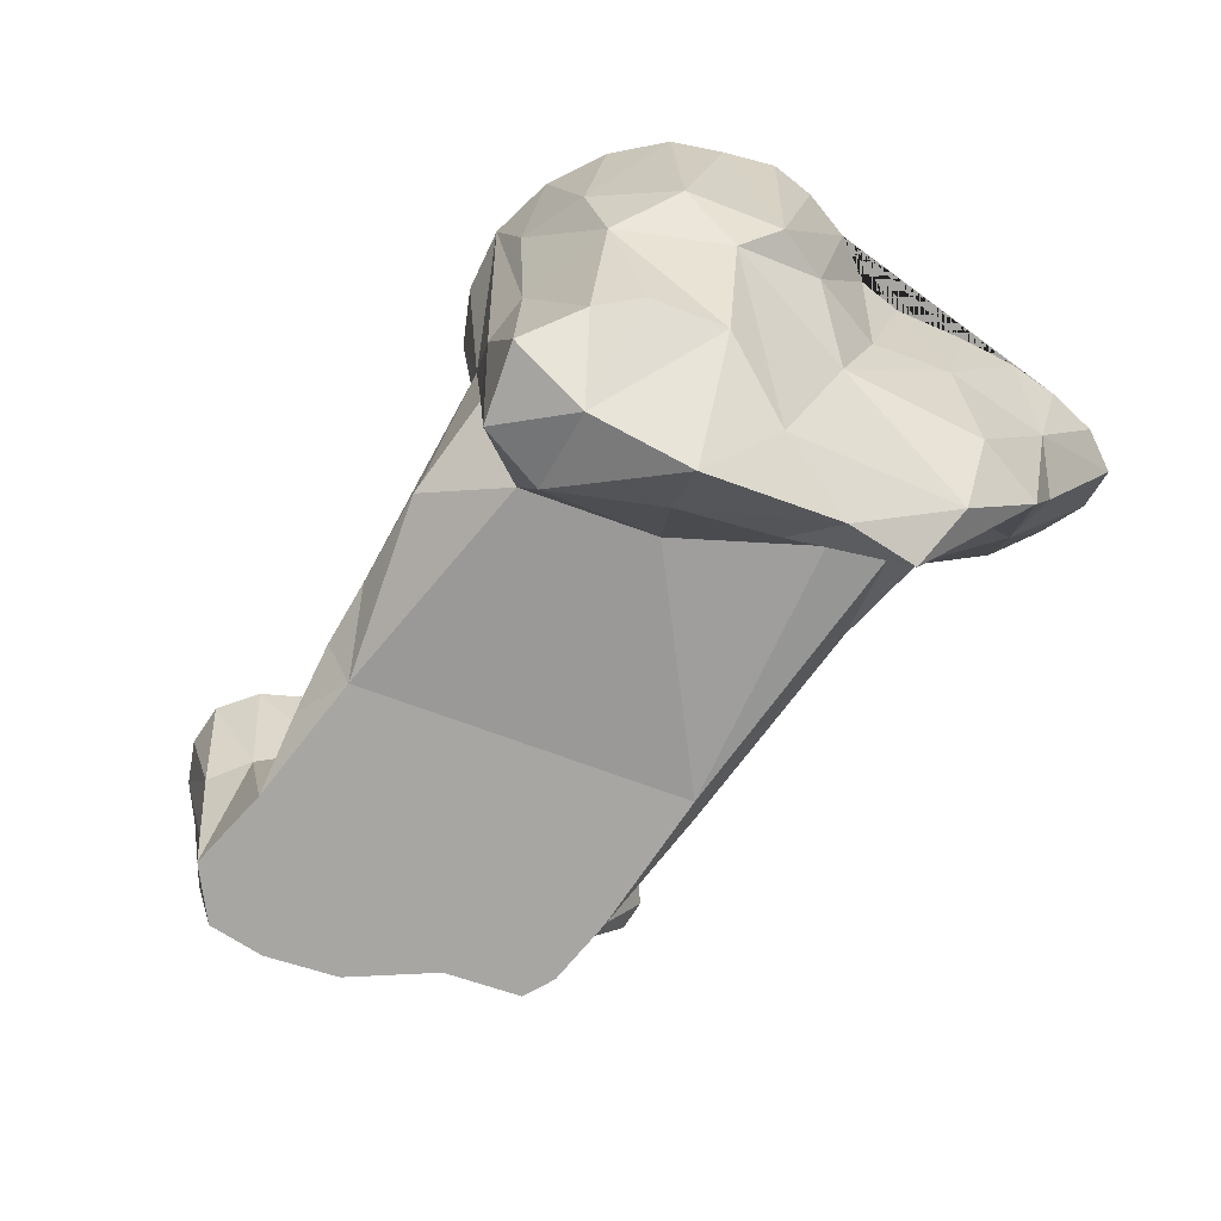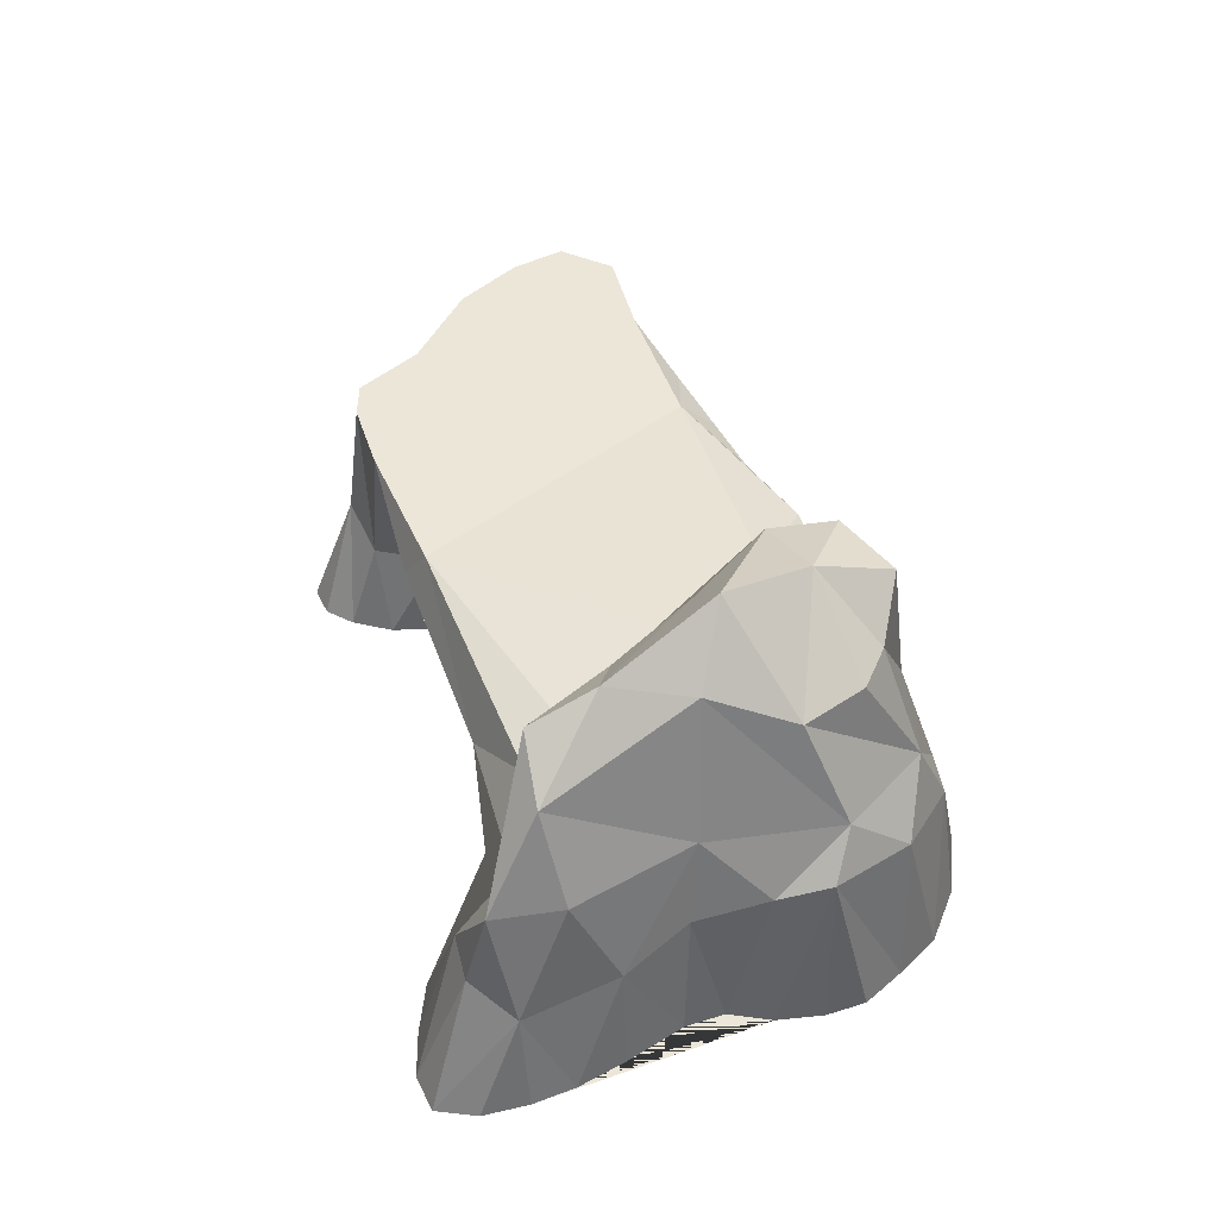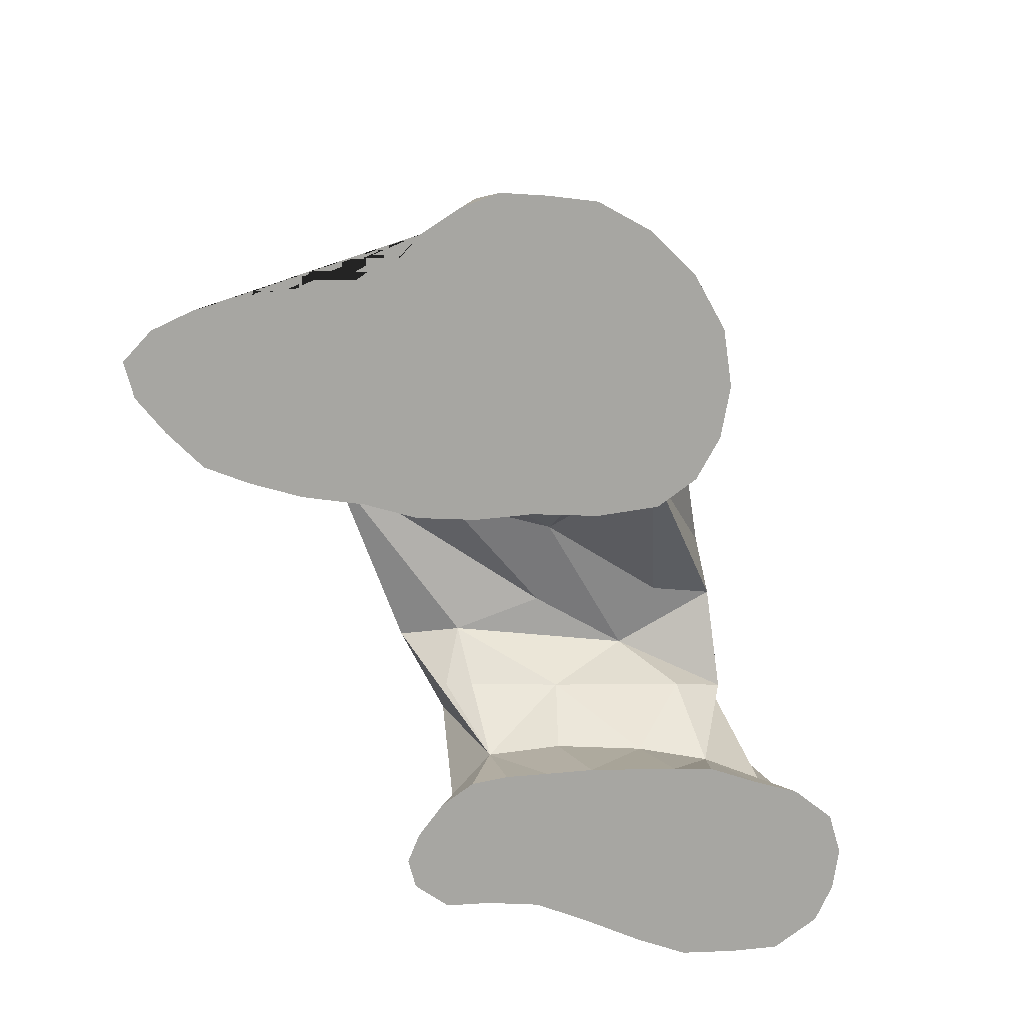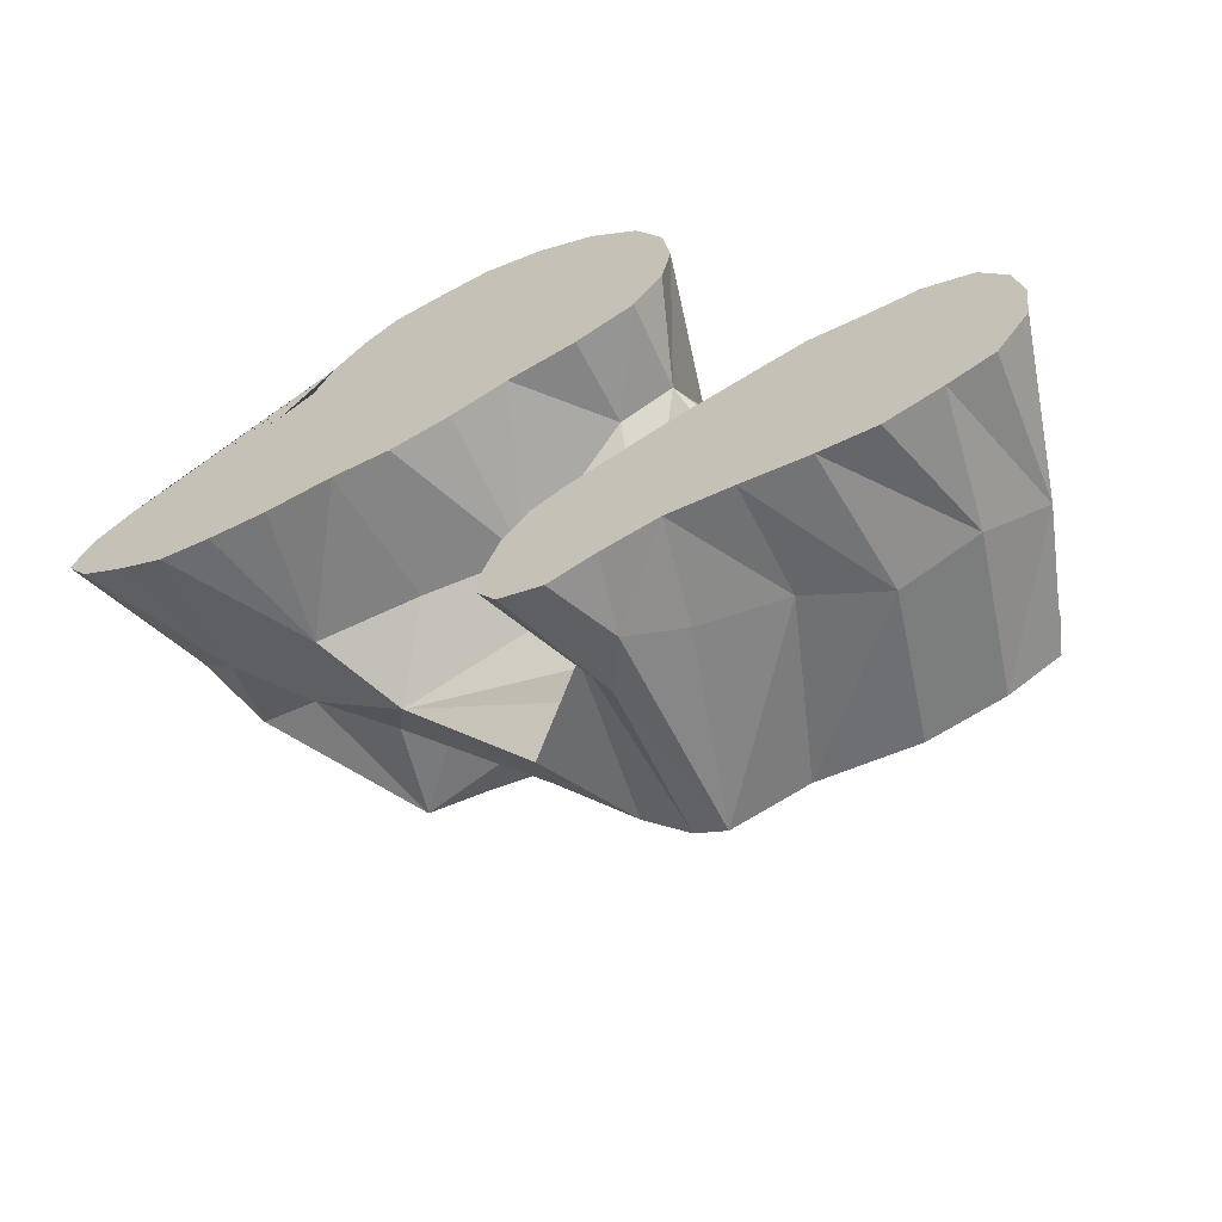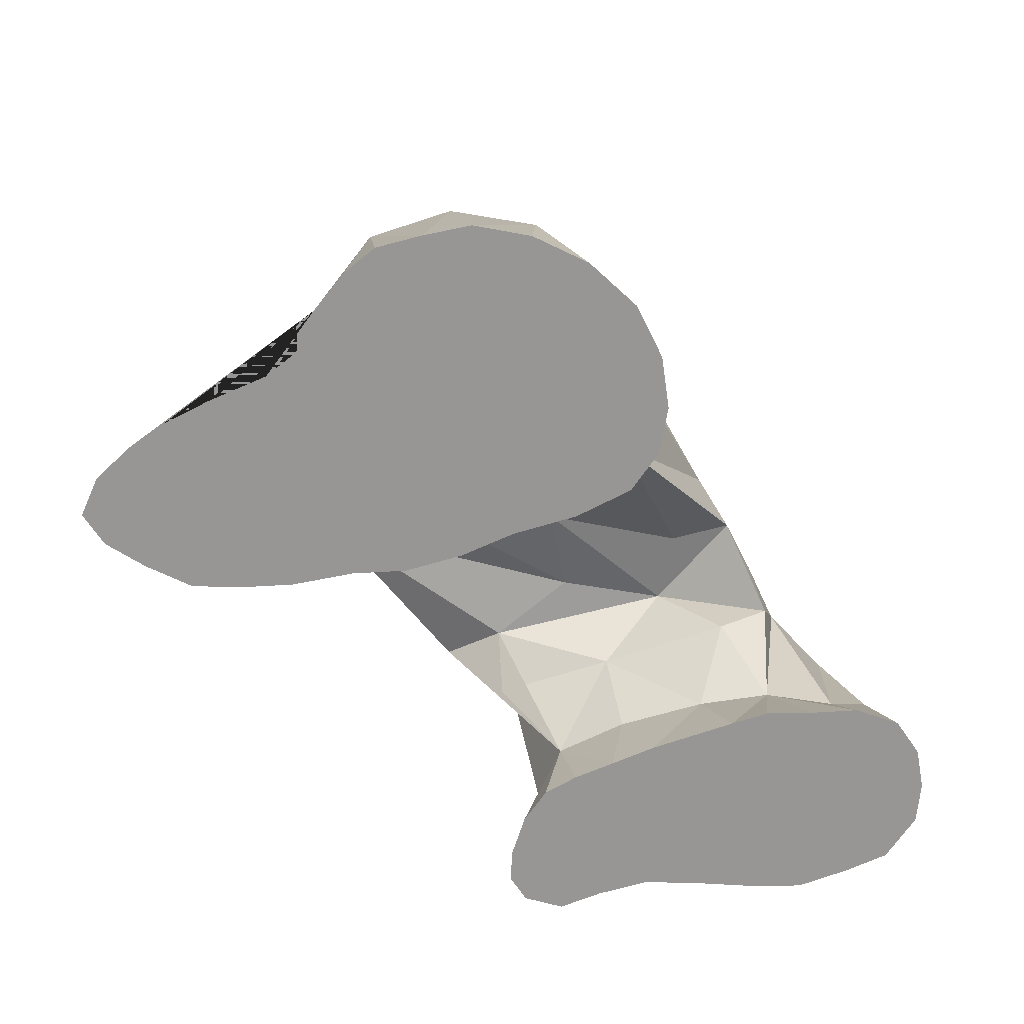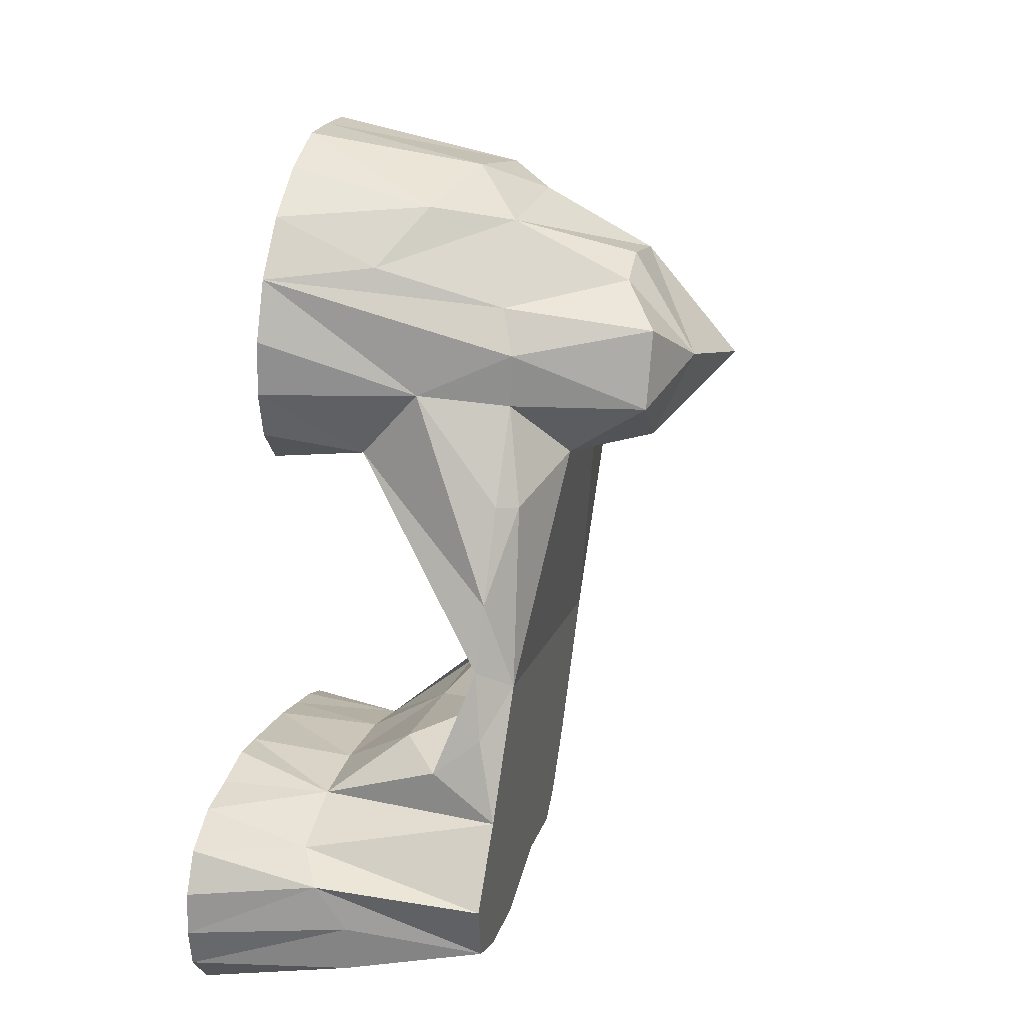
<metadata>
{"format":"obj","ext":"obj","renderer":"f3d","projection":"perspective","resolution":1024,"background":"white","views":[{"elev":14.5,"azim":-174.0,"up":"+Z"},{"elev":48.7,"azim":-57.6,"up":"+Y"},{"elev":-74.0,"azim":-17.5,"up":"+Y"},{"elev":-63.8,"azim":25.7,"up":"+Z"},{"elev":-67.8,"azim":0.9,"up":"+Y"},{"elev":31.8,"azim":103.9,"up":"+Z"}]}
</metadata>
<code>
o Reef_D_Plane.001
v -7.206 0 1.367
v -6.852 0 1.517
v -6.553 0 1.912
v -6.662 0 1.667
v -6.376 0 2.13
v -6.186 0 2.279
v -5.913 0 2.347
v -5.628 0 2.402
v -5.287 0 2.334
v -4.961 0 2.17
v -4.689 0 1.912
v -4.539 0 1.599
v -4.498 0 1.286
v -4.552 0 1
v -4.716 0 0.7686
v -7.478 0 1.231
v -7.696 0 1.082
v -7.9 0 0.8911
v -8.009 0 0.6598
v -7.886 0 0.4692
v -7.655 0 0.3196
v -7.383 0 0.1835
v -7.097 0 0.1699
v -6.77 0 0.1835
v -6.403 0 0.2515
v -6.076 0 0.2651
v -5.736 0 0.3604
v -5.423 0 0.4965
v -5.042 0 0.6053
v -5.423 0 0.4965
v -3.858 0 -0.742
v -3.573 0 -0.742
v -3.3 0 -0.7283
v -3.042 0 -0.8236
v -2.906 0 -1.028
v -2.865 0 -1.273
v -2.892 0 -1.518
v -3.069 0 -1.776
v -3.314 0 -1.885
v -3.613 0 -1.994
v -3.913 0 -1.994
v -4.267 0 -1.967
v -4.607 0 -1.953
v -4.906 0 -2.035
v -5.151 0 -2.13
v -5.383 0 -2.062
v -5.478 0 -1.912
v -5.464 0 -1.722
v -5.383 0 -1.477
v -5.247 0 -1.286
v -5.056 0 -1.177
v -4.825 0 -1.082
v -4.566 0 -0.9733
v -4.321 0 -0.8917
v -4.076 0 -0.81
v -5.005 1.293 1.738
v -5.426 1.258 2.083
v -6.066 1.303 2.012
v -6.597 1.317 1.415
v -7.297 1.315 1.076
v -7.565 1.295 0.7536
v -7.232 1.278 0.6901
v -6.844 1.552 0.5248
v -5.022 1.38 0.863
v -4.803 1.38 1.235
v -4.841 1.38 1.53
v -5.074 2.128 1.665
v -4.928 2.128 1.246
v -5.187 2.128 0.9496
v -5.816 2.128 0.8767
v -6.341 2.031 0.7217
v -6.979 2.128 0.6169
v -7.211 1.872 0.8494
v -6.35 2.128 1.255
v -6.076 1.918 1.697
v -5.684 1.906 1.838
v -5.411 1.919 1.793
v -5.042 0.5274 0.6965
v -4.741 0.5274 0.8515
v -4.741 0.5274 0.8515
v -5.967 2.467 1.125
v -6.652 2.262 0.8494
v -5.742 0.8415 0.3219
v -6.316 0.8058 0.3057
v -6.627 1.234 0.03721
v -5.541 1.235 -0.7489
v -5.022 1.38 0.863
v -4.47 1.38 0.2869
v -4.19 1.38 0.2869
v -4.705 0.8625 1.286
v -5.042 0.5274 0.6965
v -4.741 0.5274 0.8515
v -4.47 1.38 0.7681
v -5.091 1.302 -0.4104
v -4.456 1.38 -0.558
v -5.885 1.332 -0.9334
v -5.899 1.565 -0.7657
v -4.138 1.565 -0.1952
v -5.022 1.68 0.863
v -4.477 1.511 0.7838
v -5.731 1.68 0.629
v -6.539 1.627 0.591
v -6.935 0.8058 0.3057
v -7.457 0.8058 0.4671
v -7.656 0.8058 0.6729
v -7.615 0.6164 0.9704
v -7.134 0.688 1.303
v -6.732 0.8058 1.461
v -6.466 0.9474 1.806
v -6.286 1.051 2.065
v -5.783 0.9705 2.243
v -5.257 0.8058 2.189
v -4.902 0.5837 1.952
v -4.267 0.619 -1.873
v -3.856 0.7675 -1.915
v -3.433 0.7176 -1.818
v -3.126 0.8352 -1.584
v -3.141 0.8359 -1.308
v -3.141 0.6667 -1.035
v -3.378 0.5376 -0.9618
v -3.797 0.5376 -0.8889
v -4.226 0.5376 -0.9481
v -4.736 0.5376 -1.089
v -5.142 0.5376 -1.281
v -5.283 0.5376 -1.641
v -5.165 0.6978 -1.892
v -5.001 0.4049 -2.018
v -4.719 0.5376 -1.932
v -4.823 0.9594 -0.8385
v -5.52 0.9594 -1.053
v -4.062 0.9594 -0.5924
v -3.747 1.191 -0.5924
v -5.18 1.138 0.1383
v -3.655 1.565 -0.8132
v -3.316 1.565 -1.185
v -3.365 1.565 -1.53
v -3.644 1.565 -1.688
v -4.054 1.565 -1.792
v -4.596 1.565 -1.743
v -5.011 1.565 -1.858
v -5.186 1.565 -1.754
v -5.443 1.565 -1.442
v -5.865 1.138 0.09827
v -5.431 2.309 1.361
v -3.997 1.38 -0.0423
v -3.833 1.442 -0.3886
v -4.36 1.326 -0.1106
f 3 4 2 1 16 17 18 19 20 21 22 23 24 25 26 27 28 29 15 14 13 12 11 10 9 8 7 6 5
f 32 31 55 54 53 52 51 50 49 48 47 46 45 44 43 42 41 40 39 38 37 36 35 34 33
f 57 56 113
f 13 90 12
f 56 113 11
f 65 93 100
f 80 89 90
f 90 13 80
f 14 80 13
f 15 80 14
f 15 78 80
f 15 29 78
f 91 133 92
f 133 147 92
f 80 78 91 92
f 132 145 95
f 145 98 89
f 133 83 143
f 94 85 86
f 96 86 85
f 98 146 134
f 98 97 99
f 99 100 98
f 65 90 93
f 100 99 65
f 68 65 99
f 94 86 95
f 96 85 97
f 85 63 97
f 97 63 102
f 102 101 97
f 97 101 99
f 99 101 69
f 69 68 99
f 69 101 70
f 101 102 70
f 70 102 71
f 72 71 102
f 102 63 72
f 63 62 72
f 63 85 62
f 30 91 29
f 30 83 91
f 98 100 89
f 143 83 85
f 83 84 85
f 103 85 84
f 104 61 105
f 61 104 62
f 105 61 106
f 61 60 106
f 106 60 107
f 60 59 107
f 107 59 108
f 109 108 59
f 59 58 109
f 109 58 110
f 111 110 58
f 58 57 111
f 111 57 112
f 113 112 57
f 77 67 56
f 11 113 10
f 113 10 112
f 10 112 9
f 9 112 8
f 112 8 111
f 8 111 7
f 111 7 110
f 7 110 6
f 6 110 5
f 5 110 3
f 110 3 109
f 3 109 4
f 109 4 108
f 4 108 2
f 108 2 107
f 2 107 1
f 1 107 16
f 107 16 106
f 16 106 17
f 17 106 18
f 18 106 19
f 106 19 105
f 19 105 20
f 105 20 104
f 20 104 21
f 21 104 22
f 104 103 22
f 62 85 103 104
f 27 83 30
f 26 83 27
f 83 26 84
f 25 84 26
f 84 25 103
f 25 24 103
f 23 103 24
f 22 103 23
f 62 72 61
f 72 73 61
f 61 73 60
f 60 73 59
f 73 74 59
f 59 74 58
f 74 75 58
f 58 75 57
f 75 76 57
f 77 57 76
f 57 77 56
f 77 76 144
f 114 43 128
f 43 114 42
f 114 115 42
f 42 115 41
f 115 116 41
f 41 116 40
f 40 116 39
f 116 117 39
f 39 117 38
f 38 117 37
f 117 118 37
f 37 118 36
f 118 119 36
f 36 119 35
f 35 119 34
f 119 120 34
f 34 120 33
f 120 121 33
f 33 121 32
f 32 121 31
f 55 31 121
f 121 122 55
f 55 122 54
f 54 122 53
f 122 123 53
f 53 123 52
f 123 124 52
f 52 124 51
f 51 124 50
f 50 124 49
f 124 125 49
f 49 125 48
f 125 126 48
f 48 126 47
f 47 126 46
f 46 126 45
f 126 127 45
f 45 127 44
f 44 127 43
f 127 128 43
f 95 129 131
f 122 121 131
f 86 129 95
f 122 129 123
f 131 129 122
f 124 123 129
f 129 130 124
f 130 129 86
f 91 83 133
f 92 147 145
f 95 131 132
f 131 121 132
f 93 89 100
f 145 146 98
f 132 121 134
f 121 120 134
f 134 120 135
f 120 119 135
f 135 119 136
f 119 118 136
f 118 117 136
f 136 117 137
f 117 116 137
f 137 116 138
f 116 115 138
f 138 115 139
f 115 114 139
f 139 114 140
f 114 128 140
f 128 127 140
f 127 126 140
f 140 126 141
f 126 125 141
f 141 125 142
f 125 124 142
f 142 124 96
f 130 86 124
f 86 96 124
f 85 94 143
f 133 143 94
f 97 142 96
f 142 97 98 134 135 136 137 138 139 140 141
f 89 92 145
f 93 90 89
f 133 94 95
f 76 75 144
f 144 75 81
f 75 74 81
f 81 74 82
f 74 73 82
f 73 72 82
f 72 82 71
f 71 82 70
f 82 70 81
f 70 81 69
f 81 69 144
f 69 144 68
f 68 144 67
f 77 144 67
f 132 134 146
f 145 132 146
f 95 147 133
f 145 147 95
f 56 67 66
f 67 66 68
f 66 65 68
f 65 66 90
f 11 90 66
f 11 12 90
f 56 11 66
l 28 30
l 64 65
l 78 79
l 79 80
l 64 80
l 64 87
l 65 88
l 88 89
l 89 78
l 87 99

</code>
